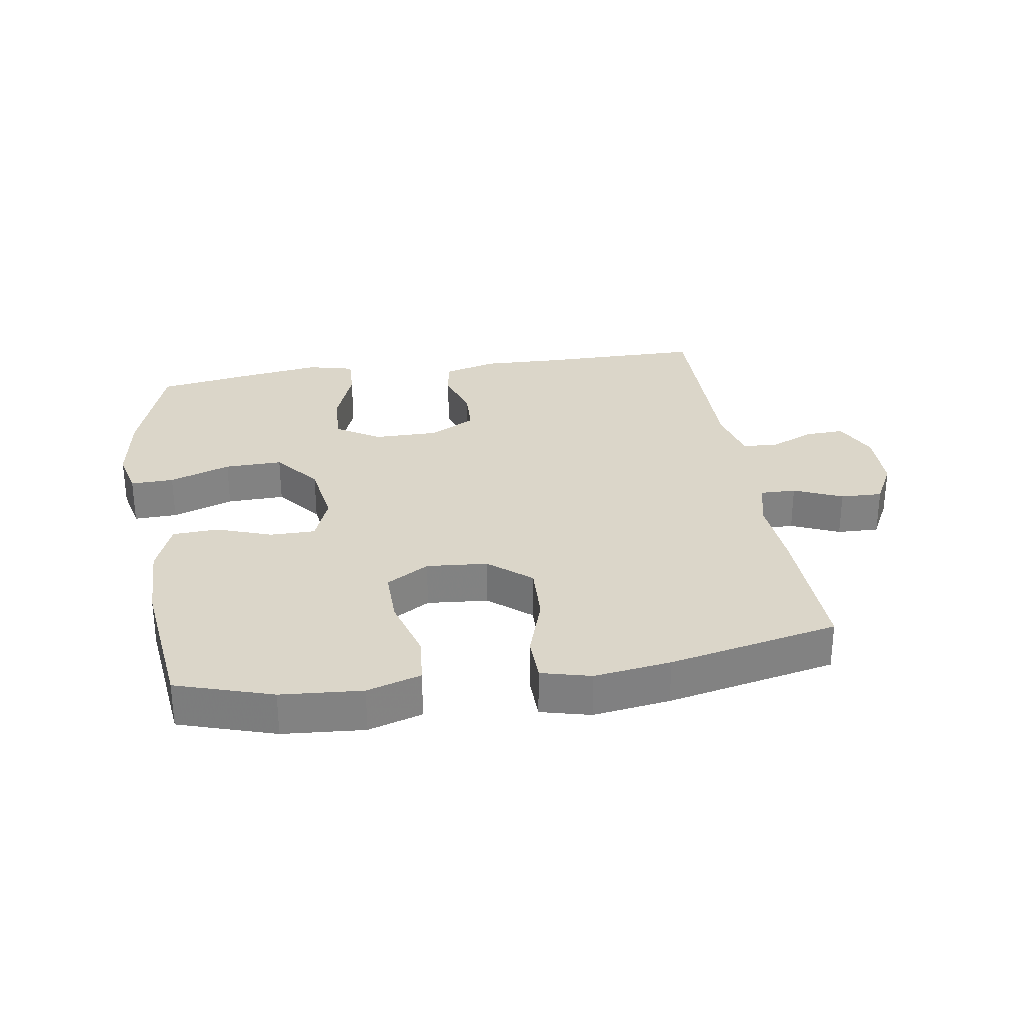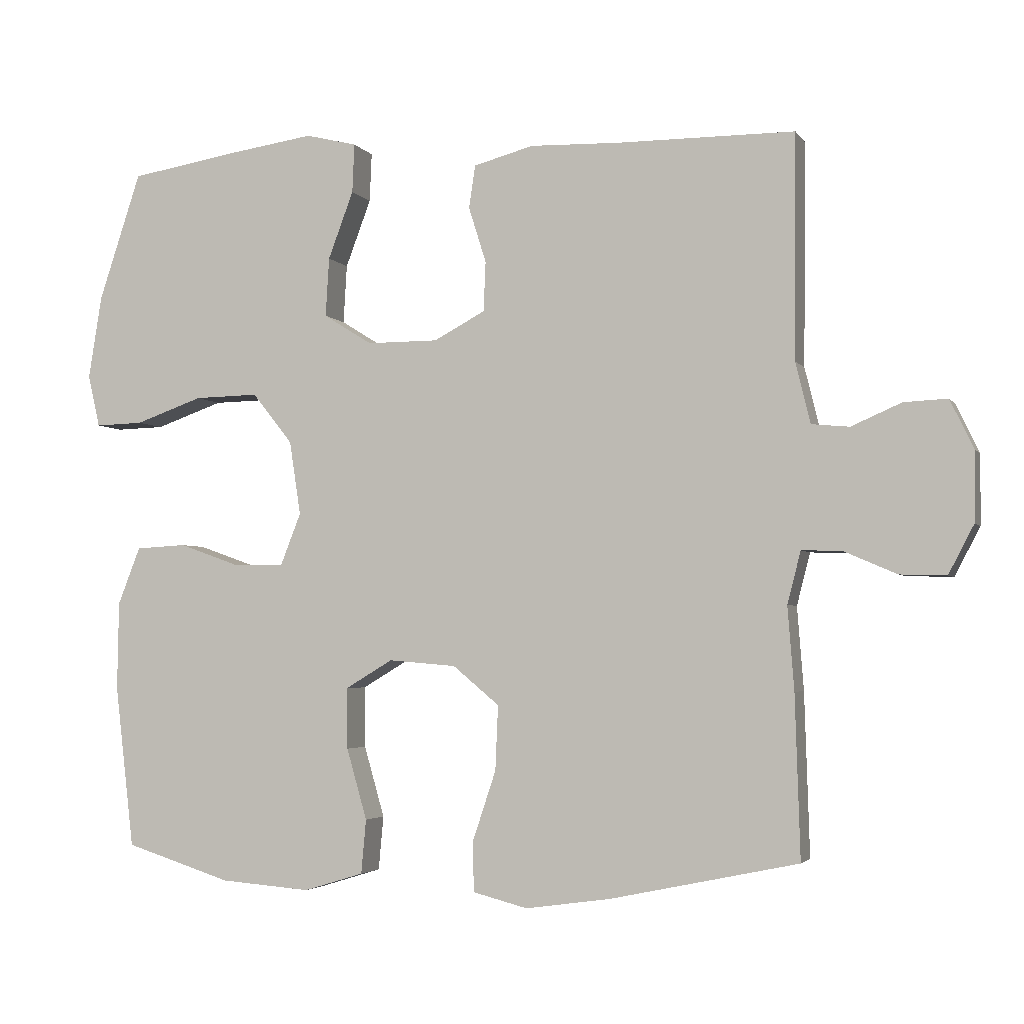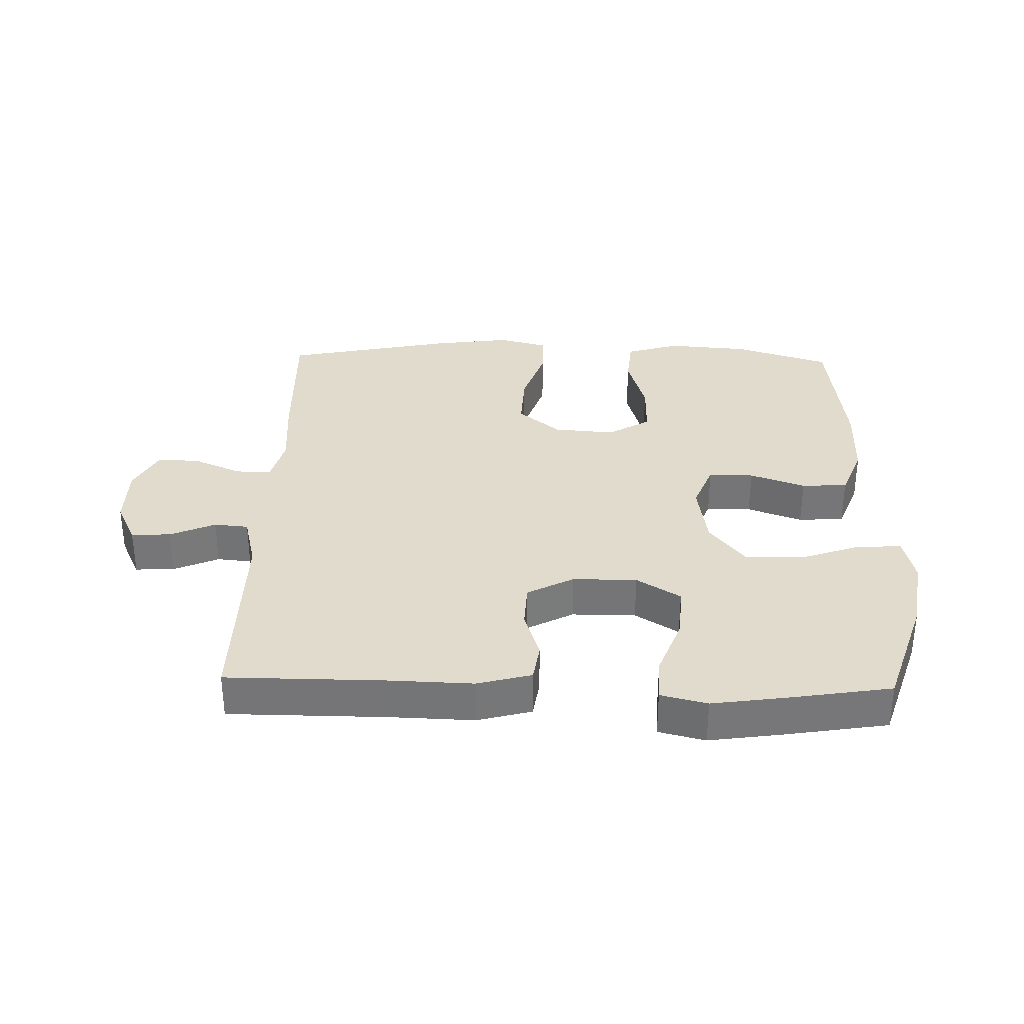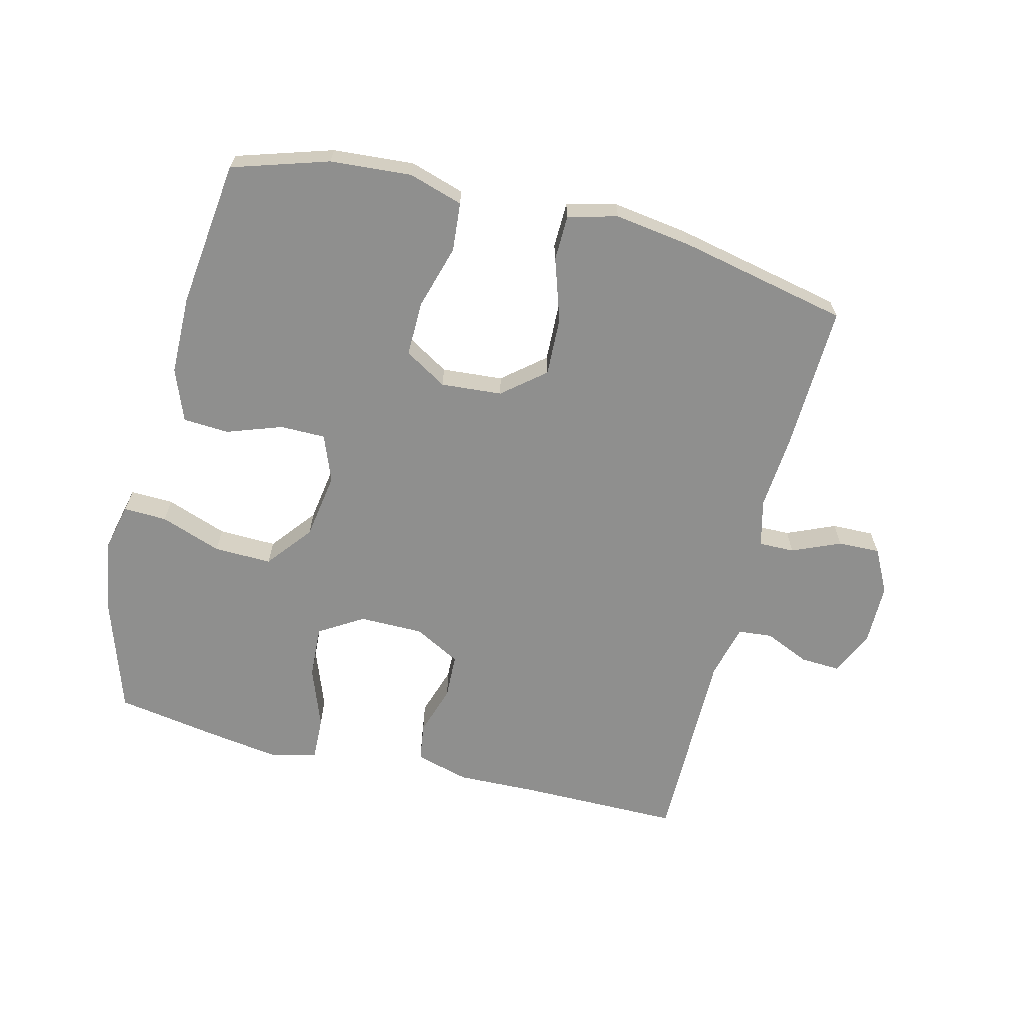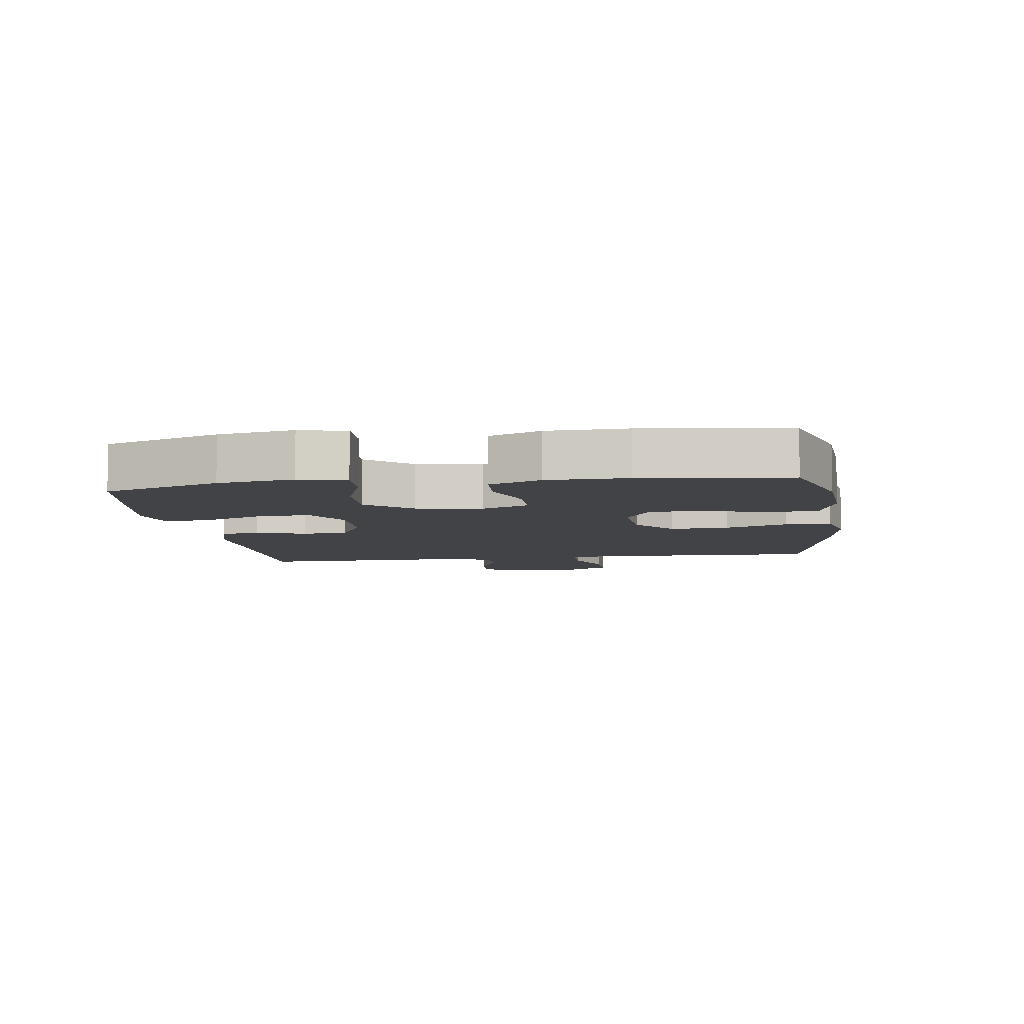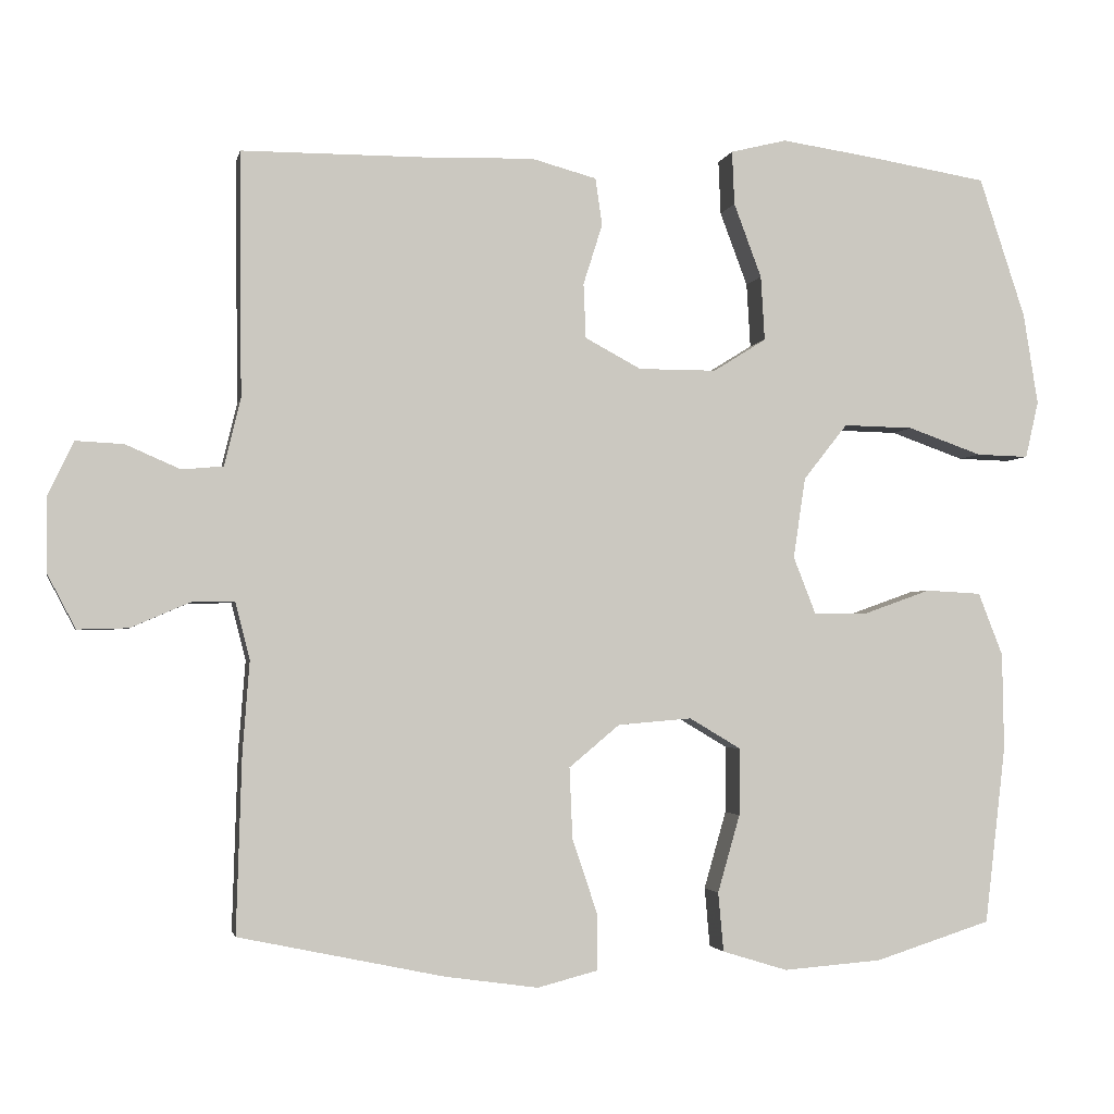
<metadata>
{"format":"obj","ext":"obj","renderer":"f3d","projection":"perspective","resolution":1024,"background":"white","views":[{"elev":29.7,"azim":171.0,"up":"+Y"},{"elev":-3.4,"azim":-162.3,"up":"+Z"},{"elev":33.2,"azim":1.5,"up":"+Y"},{"elev":-65.1,"azim":165.8,"up":"+Y"},{"elev":-7.4,"azim":98.0,"up":"+Y"},{"elev":-2.6,"azim":-11.4,"up":"+Z"}]}
</metadata>
<code>
v 0.5 0.07 -0.5
v 0.349 0.07 -0.548
v 0.221 0.07 -0.558
v 0.136 0.07 -0.532
v 0.129 0.07 -0.455
v 0.158 0.07 -0.354
v 0.159 0.07 -0.267
v 0.092 0.07 -0.227
v -0.004 0.07 -0.235
v -0.07 0.07 -0.29
v -0.066 0.07 -0.382
v -0.033 0.07 -0.481
v -0.034 0.07 -0.553
v -0.112 0.07 -0.573
v -0.233 0.07 -0.556
v -0.5 0.07 -0.5
v -0.493 0.07 -0.269
v -0.484 0.07 -0.151
v -0.503 0.07 -0.077
v -0.559 0.07 -0.078
v -0.635 0.07 -0.111
v -0.701 0.07 -0.113
v -0.737 0.07 -0.044
v -0.738 0.07 0.055
v -0.705 0.07 0.124
v -0.643 0.07 0.121
v -0.572 0.07 0.09
v -0.518 0.07 0.095
v -0.497 0.07 0.182
v -0.5 0.07 0.5
v -0.248 0.07 0.501
v -0.12 0.07 0.505
v -0.035 0.07 0.482
v -0.026 0.07 0.421
v -0.051 0.07 0.342
v -0.048 0.07 0.271
v 0.025 0.07 0.232
v 0.126 0.07 0.232
v 0.195 0.07 0.275
v 0.19 0.07 0.359
v 0.154 0.07 0.455
v 0.151 0.07 0.525
v 0.224 0.07 0.543
v 0.341 0.07 0.526
v 0.5 0.07 0.5
v 0.56 0.07 0.318
v 0.579 0.07 0.199
v 0.562 0.07 0.125
v 0.494 0.07 0.127
v 0.398 0.07 0.161
v 0.307 0.07 0.163
v 0.25 0.07 0.091
v 0.234 0.07 -0.014
v 0.263 0.07 -0.088
v 0.334 0.07 -0.088
v 0.421 0.07 -0.057
v 0.493 0.07 -0.061
v 0.525 0.07 -0.143
v 0.527 0.07 -0.269
v 0.5 0 -0.5
v 0.349 0 -0.548
v 0.221 0 -0.558
v 0.136 0 -0.532
v 0.129 0 -0.455
v 0.158 0 -0.354
v 0.159 0 -0.267
v 0.092 0 -0.227
v -0.004 0 -0.235
v -0.07 0 -0.29
v -0.066 0 -0.382
v -0.033 0 -0.481
v -0.034 0 -0.553
v -0.112 0 -0.573
v -0.233 0 -0.556
v -0.5 0 -0.5
v -0.493 0 -0.269
v -0.484 0 -0.151
v -0.503 0 -0.077
v -0.559 0 -0.078
v -0.635 0 -0.111
v -0.701 0 -0.113
v -0.737 0 -0.044
v -0.738 0 0.055
v -0.705 0 0.124
v -0.643 0 0.121
v -0.572 0 0.09
v -0.518 0 0.095
v -0.497 0 0.182
v -0.5 0 0.5
v -0.248 0 0.501
v -0.12 0 0.505
v -0.035 0 0.482
v -0.026 0 0.421
v -0.051 0 0.342
v -0.048 0 0.271
v 0.025 0 0.232
v 0.126 0 0.232
v 0.195 0 0.275
v 0.19 0 0.359
v 0.154 0 0.455
v 0.151 0 0.525
v 0.224 0 0.543
v 0.341 0 0.526
v 0.5 0 0.5
v 0.56 0 0.318
v 0.579 0 0.199
v 0.562 0 0.125
v 0.494 0 0.127
v 0.398 0 0.161
v 0.307 0 0.163
v 0.25 0 0.091
v 0.234 0 -0.014
v 0.263 0 -0.088
v 0.334 0 -0.088
v 0.421 0 -0.057
v 0.493 0 -0.061
v 0.525 0 -0.143
v 0.527 0 -0.269
f 55 56 57 58
f 54 55 58 59
f 47 48 49 50
f 47 50 51
f 46 47 51
f 45 46 51
f 44 45 51 52
f 40 41 42 43
f 39 40 43 44
f 32 33 34 35
f 31 32 35 36
f 29 30 31 36
f 28 29 36 37
f 24 25 26 27
f 24 27 28
f 23 24 28
f 20 21 22 23
f 19 20 23 28
f 18 19 28 37
f 11 12 13 14
f 10 11 14 15
f 3 4 5 6
f 3 6 7
f 2 3 7
f 54 59 1 2
f 53 54 2 7
f 52 53 7 8
f 39 44 52 8
f 38 39 8 9
f 37 38 9 10
f 16 17 18 37
f 10 15 16 37
f 117 116 115 114
f 118 117 114 113
f 109 108 107 106
f 110 109 106
f 110 106 105
f 110 105 104
f 111 110 104 103
f 102 101 100 99
f 103 102 99 98
f 94 93 92 91
f 95 94 91 90
f 95 90 89 88
f 96 95 88 87
f 86 85 84 83
f 87 86 83
f 87 83 82
f 82 81 80 79
f 87 82 79 78
f 96 87 78 77
f 73 72 71 70
f 74 73 70 69
f 65 64 63 62
f 66 65 62
f 66 62 61
f 61 60 118 113
f 66 61 113 112
f 67 66 112 111
f 67 111 103 98
f 68 67 98 97
f 69 68 97 96
f 96 77 76 75
f 96 75 74 69
f 1 60 61 2
f 2 61 62 3
f 3 62 63 4
f 4 63 64 5
f 5 64 65 6
f 6 65 66 7
f 7 66 67 8
f 8 67 68 9
f 9 68 69 10
f 10 69 70 11
f 11 70 71 12
f 12 71 72 13
f 13 72 73 14
f 14 73 74 15
f 15 74 75 16
f 16 75 76 17
f 17 76 77 18
f 18 77 78 19
f 19 78 79 20
f 20 79 80 21
f 21 80 81 22
f 22 81 82 23
f 23 82 83 24
f 24 83 84 25
f 25 84 85 26
f 26 85 86 27
f 27 86 87 28
f 28 87 88 29
f 29 88 89 30
f 30 89 90 31
f 31 90 91 32
f 32 91 92 33
f 33 92 93 34
f 34 93 94 35
f 35 94 95 36
f 36 95 96 37
f 37 96 97 38
f 38 97 98 39
f 39 98 99 40
f 40 99 100 41
f 41 100 101 42
f 42 101 102 43
f 43 102 103 44
f 44 103 104 45
f 45 104 105 46
f 46 105 106 47
f 47 106 107 48
f 48 107 108 49
f 49 108 109 50
f 50 109 110 51
f 51 110 111 52
f 52 111 112 53
f 53 112 113 54
f 54 113 114 55
f 55 114 115 56
f 56 115 116 57
f 57 116 117 58
f 58 117 118 59
f 59 118 60 1

</code>
